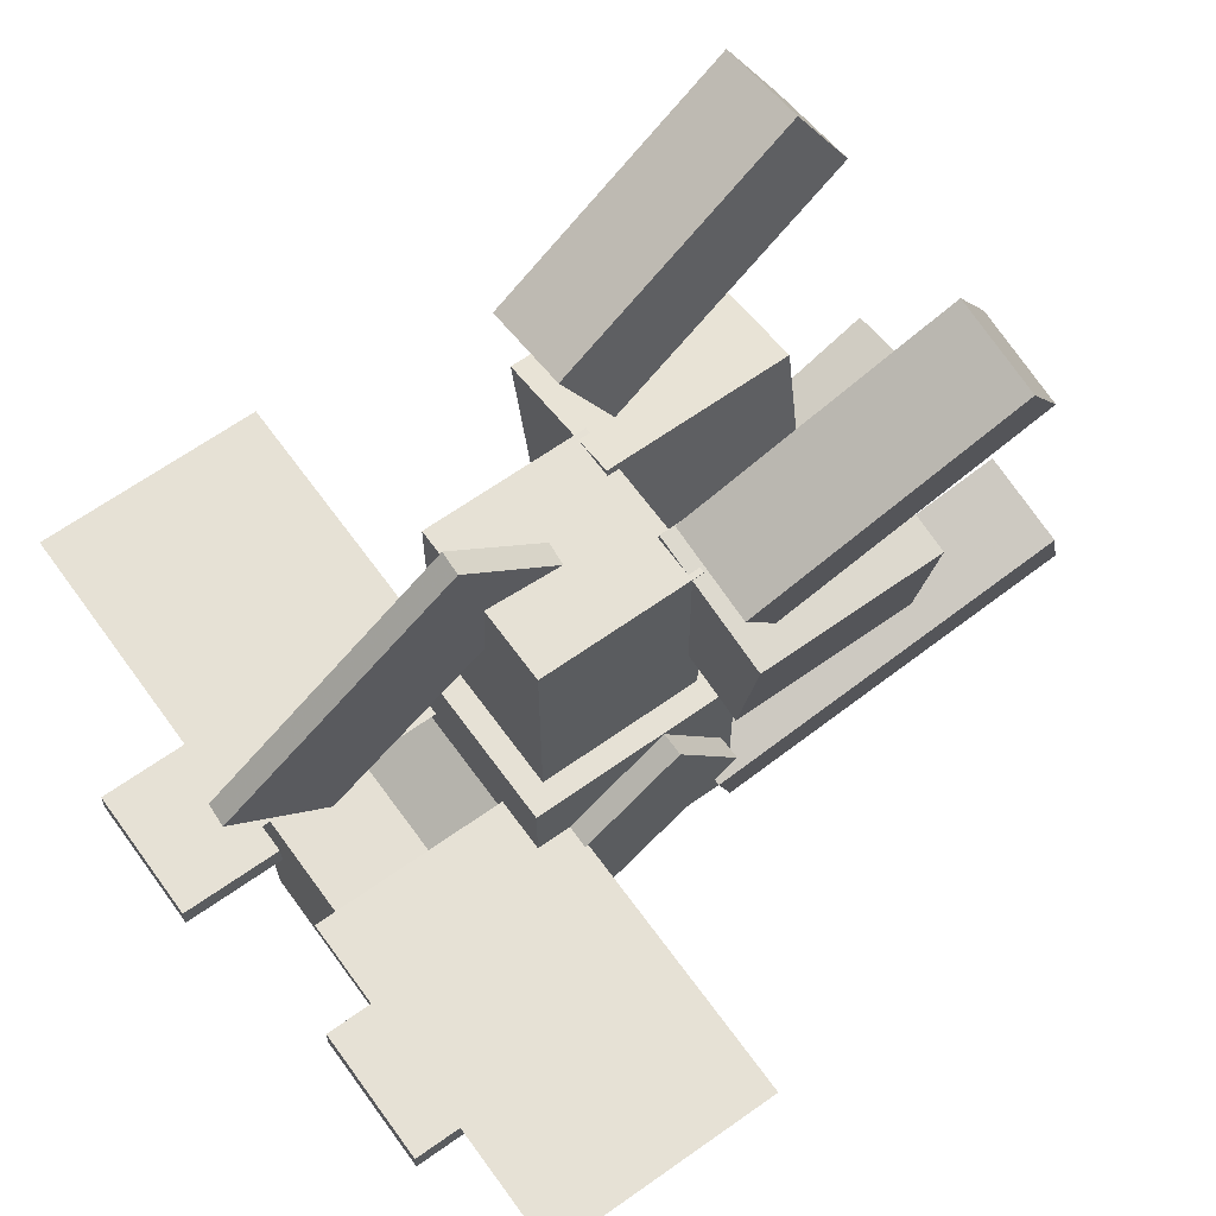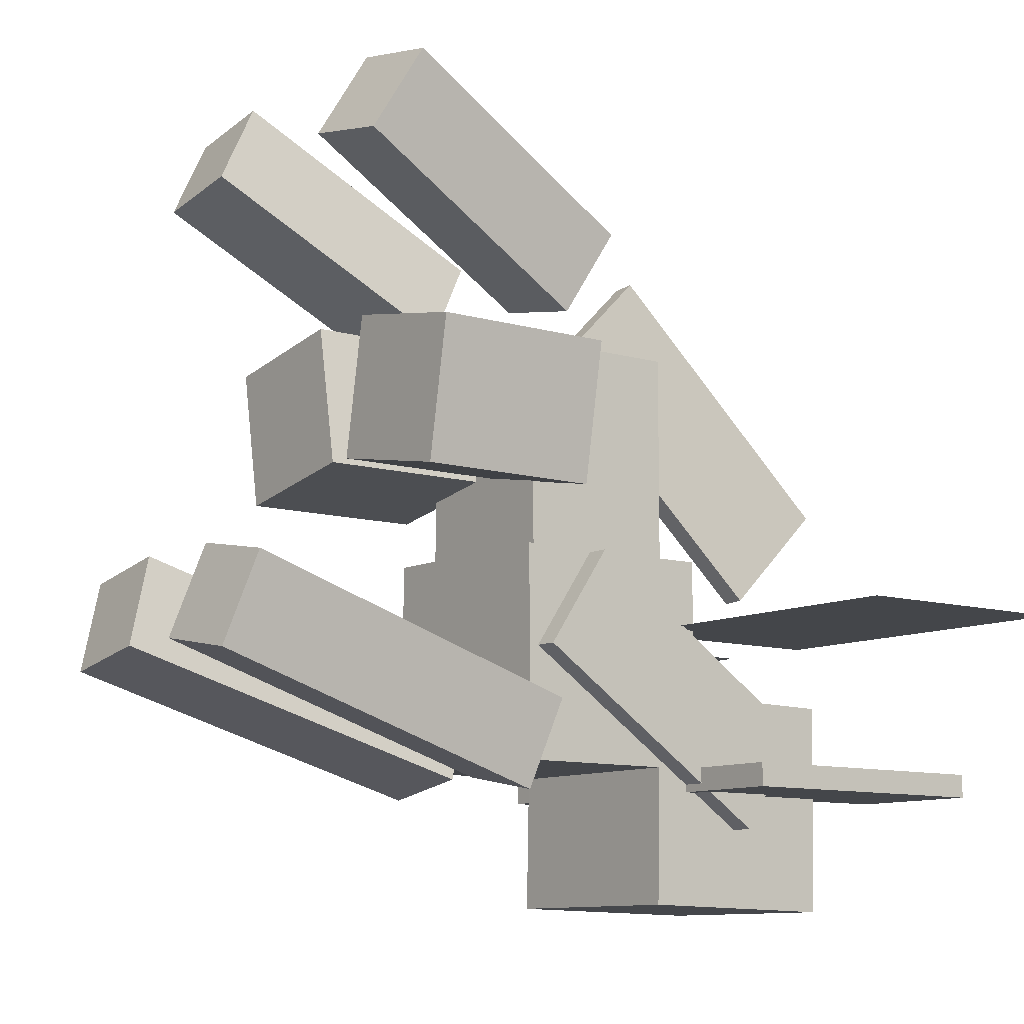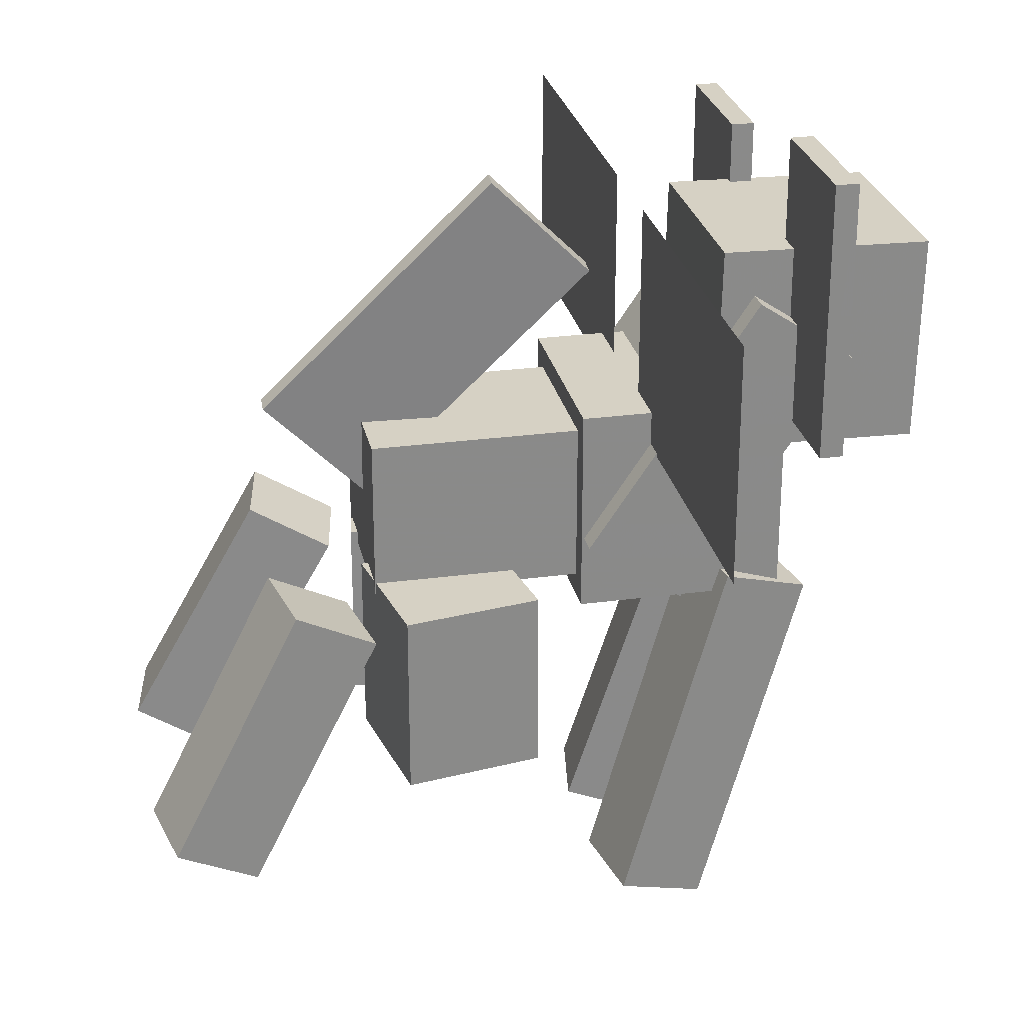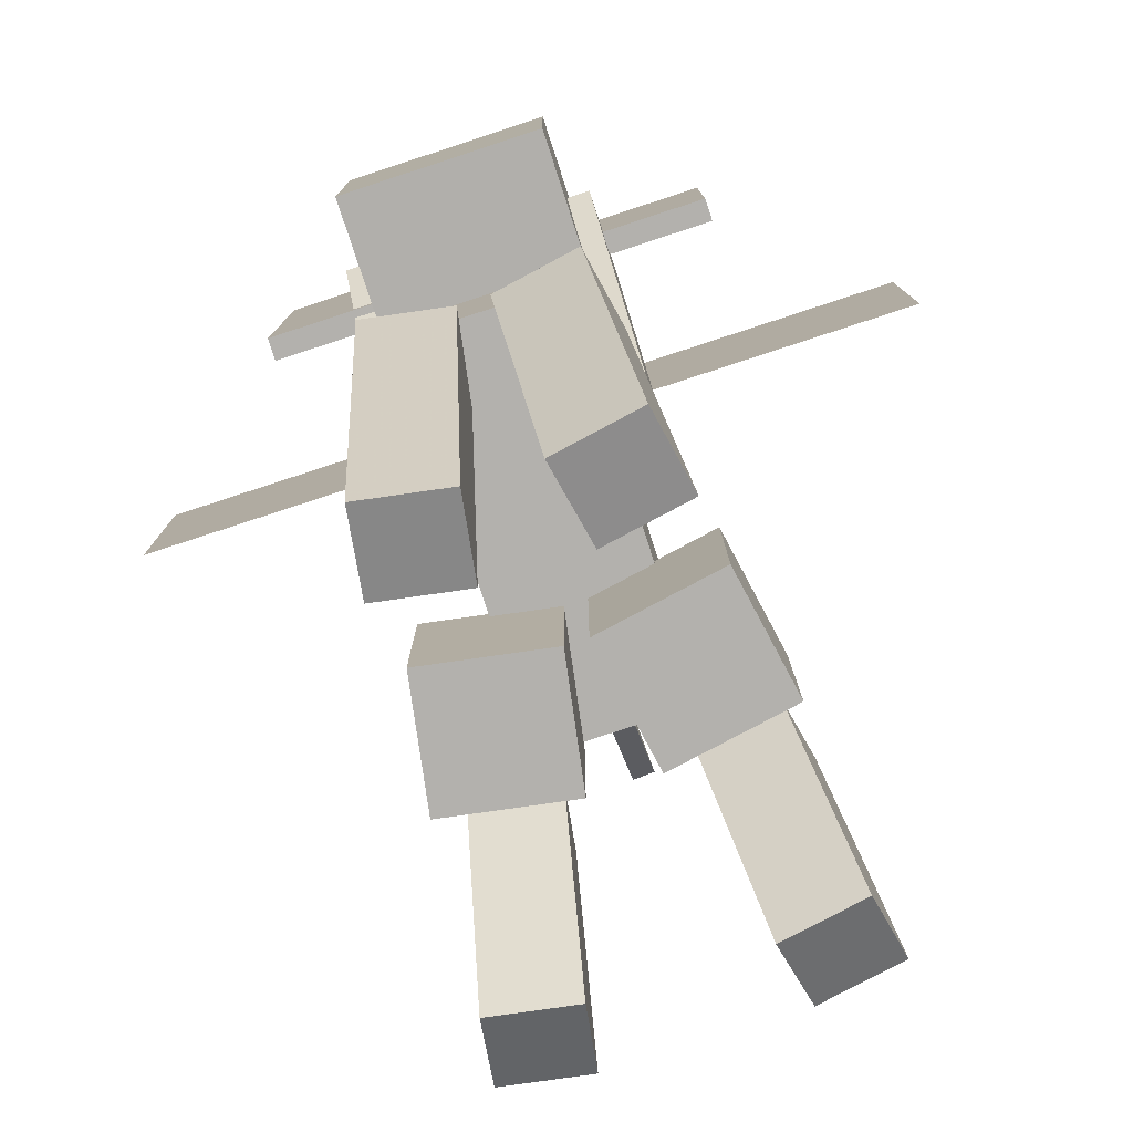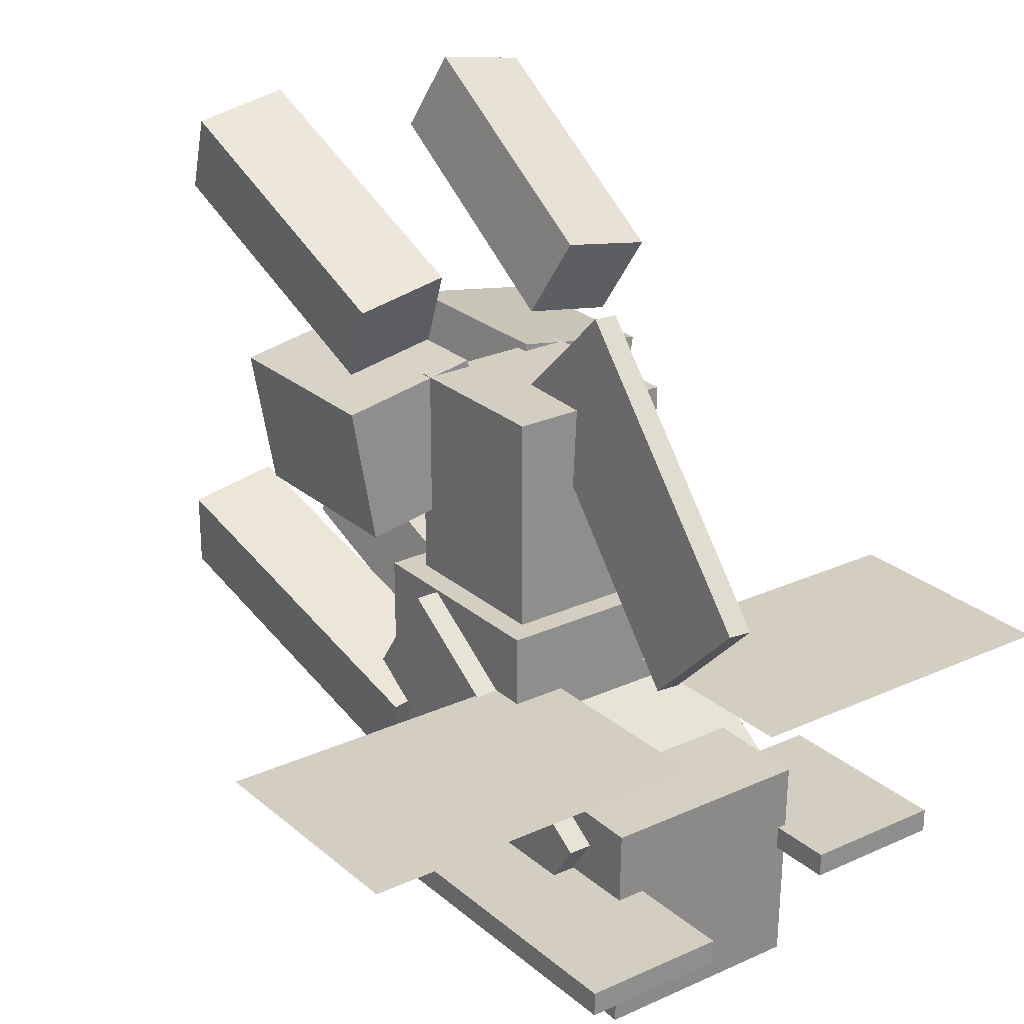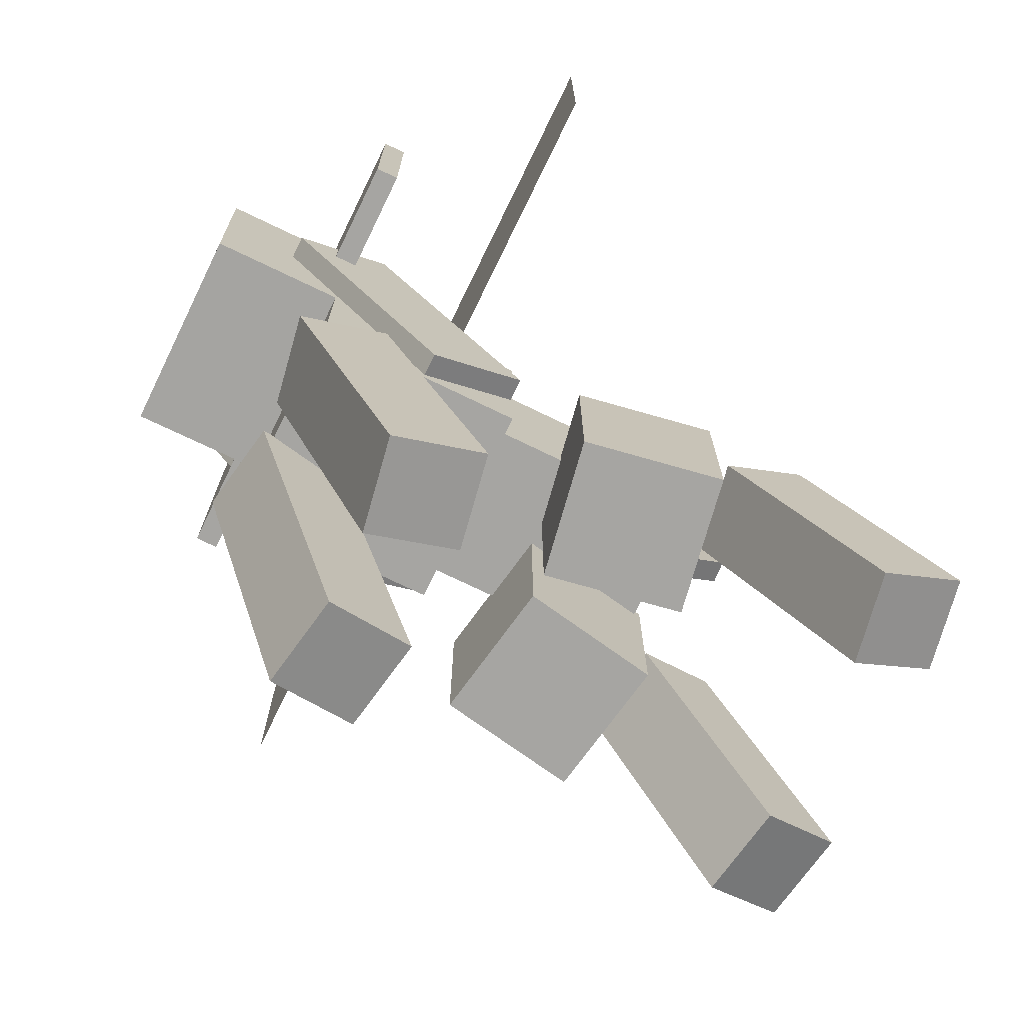
<metadata>
{"format":"obj","ext":"obj","renderer":"f3d","projection":"perspective","resolution":1024,"background":"white","views":[{"elev":64.3,"azim":-125.7,"up":"+Z"},{"elev":-9.8,"azim":52.3,"up":"+Z"},{"elev":26.8,"azim":78.1,"up":"+Y"},{"elev":-79.2,"azim":-161.9,"up":"+Y"},{"elev":25.2,"azim":143.5,"up":"+Z"},{"elev":-73.6,"azim":-115.9,"up":"+Y"}]}
</metadata>
<code>
o body_back
v 0.2188 -0.5312 0.1875
v -0.2188 -0.5312 0.1875
v -0.2188 -0.09375 0.1875
v 0.2188 -0.09375 0.1875
v -0.2188 -0.5312 0.75
v 0.2188 -0.5312 0.75
v 0.2188 -0.09375 0.75
v -0.2188 -0.09375 0.75
f 1 2 3 4
f 5 6 7 8
f 4 3 8 7
f 6 5 2 1
f 6 1 4 7
f 2 5 8 3
o leg3
v 0.3412 -1.555 -0.1608
v 0.09498 -1.555 -0.1173
v 0.04366 -0.5994 -0.4084
v 0.2899 -0.5994 -0.4518
v 0.1365 -1.481 0.1179
v 0.3827 -1.481 0.07445
v 0.3313 -0.5256 -0.2166
v 0.08514 -0.5256 -0.1732
f 9 10 11 12
f 13 14 15 16
f 12 11 16 15
f 14 13 10 9
f 14 9 12 15
f 10 13 16 11
o leg2
v -0.03184 -1 0.3996
v -0.4011 -1 0.3344
v -0.4011 -0.5 0.3344
v -0.03184 -0.5 0.3996
v -0.4663 -1 0.7037
v -0.09696 -1 0.7689
v -0.09696 -0.5 0.7689
v -0.4663 -0.5 0.7037
f 17 18 19 20
f 21 22 23 24
f 20 19 24 23
f 22 21 18 17
f 22 17 20 23
f 18 21 24 19
o leg_left_back
v -0.2326 -1.233 1.178
v -0.4788 -1.233 1.135
v -0.4163 -0.5746 0.7805
v -0.1701 -0.5746 0.8239
v -0.5169 -1.113 1.351
v -0.2707 -1.113 1.394
v -0.2082 -0.4548 1.04
v -0.4544 -0.4548 0.9966
f 25 26 27 28
f 29 30 31 32
f 28 27 32 31
f 30 29 26 25
f 30 25 28 31
f 26 29 32 27
o tail
v 0.03527 -0.3016 0.75
v -0.02708 -0.2986 0.7469
v 0.03322 0.318 0.1289
v 0.09557 0.315 0.132
v -0.02748 -0.03309 1.012
v 0.03487 -0.03608 1.015
v 0.09517 0.5805 0.3969
v 0.03282 0.5834 0.3938
f 33 34 35 36
f 37 38 39 40
f 36 35 40 39
f 38 37 34 33
f 38 33 36 39
f 34 37 40 35
o body_front
v 0.2812 -0.5938 -0.375
v -0.2812 -0.5938 -0.375
v -0.2812 -0.03125 -0.375
v 0.2812 -0.03125 -0.375
v -0.2812 -0.5938 0.1875
v 0.2812 -0.5938 0.1875
v 0.2812 -0.03125 0.1875
v -0.2812 -0.03125 0.1875
f 41 42 43 44
f 45 46 47 48
f 44 43 48 47
f 46 45 42 41
f 46 41 44 47
f 42 45 48 43
o head
v 0.25 -0.125 -0.6875
v -0.25 -0.125 -0.6875
v -0.25 0.375 -0.6875
v 0.25 0.375 -0.6875
v -0.25 -0.125 -0.1875
v 0.25 -0.125 -0.1875
v 0.25 0.375 -0.1875
v -0.25 0.375 -0.1875
f 49 50 51 52
f 53 54 55 56
f 52 51 56 55
f 54 53 50 49
f 54 49 52 55
f 50 53 56 51
o mouth
v 0.1875 0.02892 -0.719
v -0.1875 0.02892 -0.719
v -0.1875 0.152 -0.6972
v 0.1875 0.152 -0.6972
v -0.1875 0.00721 -0.5959
v 0.1875 0.00721 -0.5959
v 0.1875 0.1303 -0.5741
v -0.1875 0.1303 -0.5741
f 57 58 59 60
f 61 62 63 64
f 60 59 64 63
f 62 61 58 57
f 62 57 60 63
f 58 61 64 59
o hair
v 0.2812 -0.1634 -0.7368
v -0.2812 -0.1634 -0.7368
v -0.2812 0.3989 -0.7486
v 0.2812 0.3989 -0.7486
v -0.2812 -0.1517 -0.1744
v 0.2812 -0.1517 -0.1744
v 0.2812 0.4107 -0.1862
v -0.2812 0.4107 -0.1862
f 65 66 67 68
f 69 70 71 72
f 68 67 72 71
f 70 69 66 65
f 70 65 68 71
f 66 69 72 67
o horn
v 0.5813 -0.0625 -0.4375
v 0.2062 -0.0625 -0.4375
v 0.2062 0.6875 -0.4375
v 0.5813 0.6875 -0.4375
v 0.2062 -0.0625 -0.375
v 0.5813 -0.0625 -0.375
v 0.5813 0.6875 -0.375
v 0.2062 0.6875 -0.375
f 73 74 75 76
f 77 78 79 80
f 76 75 80 79
f 78 77 74 73
f 78 73 76 79
f 74 77 80 75
o shape15
v -0.2562 0.075 -0.4188
v -0.6312 0.075 -0.4188
v -0.6312 0.575 -0.4188
v -0.2562 0.575 -0.4188
v -0.6312 0.075 -0.3563
v -0.2562 0.075 -0.3563
v -0.2562 0.575 -0.3563
v -0.6312 0.575 -0.3563
f 81 82 83 84
f 85 86 87 88
f 84 83 88 87
f 86 85 82 81
f 86 81 84 87
f 82 85 88 83
o leg4
v -0.09498 -1.555 -0.1173
v -0.3412 -1.555 -0.1608
v -0.2899 -0.5994 -0.4518
v -0.04366 -0.5994 -0.4084
v -0.3827 -1.481 0.07445
v -0.1365 -1.481 0.1179
v -0.08514 -0.5256 -0.1732
v -0.3313 -0.5256 -0.2166
f 89 90 91 92
f 93 94 95 96
f 92 91 96 95
f 94 93 90 89
f 94 89 92 95
f 90 93 96 91
o leg1
v 0.4011 -1 0.3344
v 0.03184 -1 0.3996
v 0.03184 -0.5 0.3996
v 0.4011 -0.5 0.3344
v 0.09696 -1 0.7689
v 0.4663 -1 0.7037
v 0.4663 -0.5 0.7037
v 0.09696 -0.5 0.7689
f 97 98 99 100
f 101 102 103 104
f 100 99 104 103
f 102 101 98 97
f 102 97 100 103
f 98 101 104 99
o leg_right_back
v 0.4788 -1.233 1.135
v 0.2326 -1.233 1.178
v 0.1701 -0.5746 0.8239
v 0.4163 -0.5746 0.7805
v 0.2707 -1.113 1.394
v 0.5169 -1.113 1.351
v 0.4544 -0.4548 0.9966
v 0.2082 -0.4548 1.04
f 105 106 107 108
f 109 110 111 112
f 108 107 112 111
f 110 109 106 105
f 110 105 108 111
f 106 109 112 107
o mane
v 0.3438 -0.5654 -0.07793
v -0.3438 -0.5654 -0.07793
v -0.3438 0.1082 -0.5323
v 0.3438 0.1082 -0.5323
v -0.3438 -0.3907 0.1811
v 0.3438 -0.3907 0.1811
v 0.3438 0.2829 -0.2732
v -0.3438 0.2829 -0.2732
f 113 114 115 116
f 117 118 119 120
f 116 115 120 119
f 118 117 114 113
f 118 113 116 119
f 114 117 120 115
o shape18
v -0.1375 -0.1313 0
v -1.075 -0.1313 0
v -1.075 0.4938 0
v -0.1375 0.4938 0
f 121 122 123 124
f 122 121 124 123
o shape18
v 1.075 -0.1313 0
v 0.1375 -0.1313 0
v 0.1375 0.4938 0
v 1.075 0.4938 0
f 125 126 127 128
f 126 125 128 127

</code>
